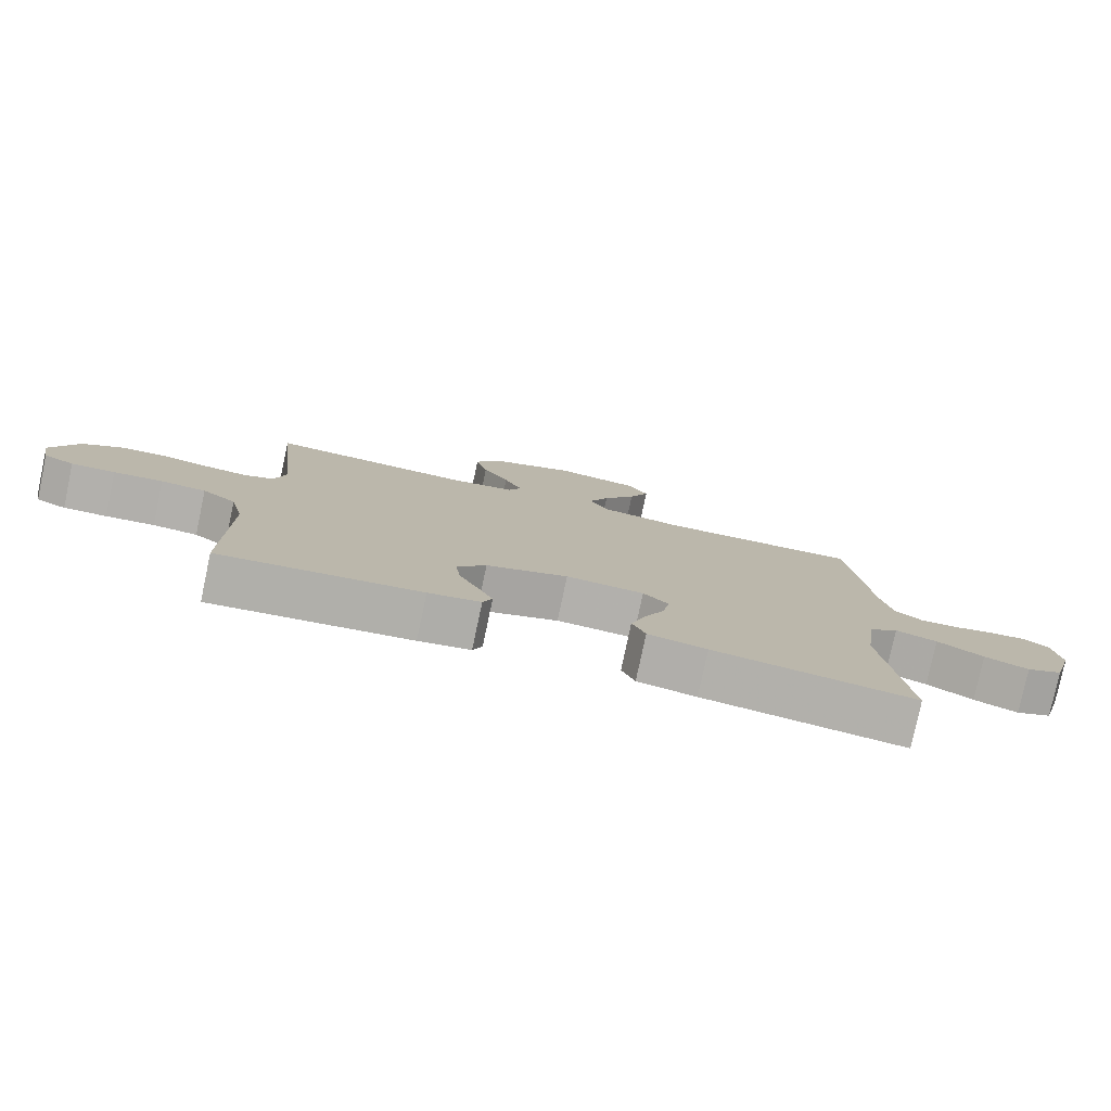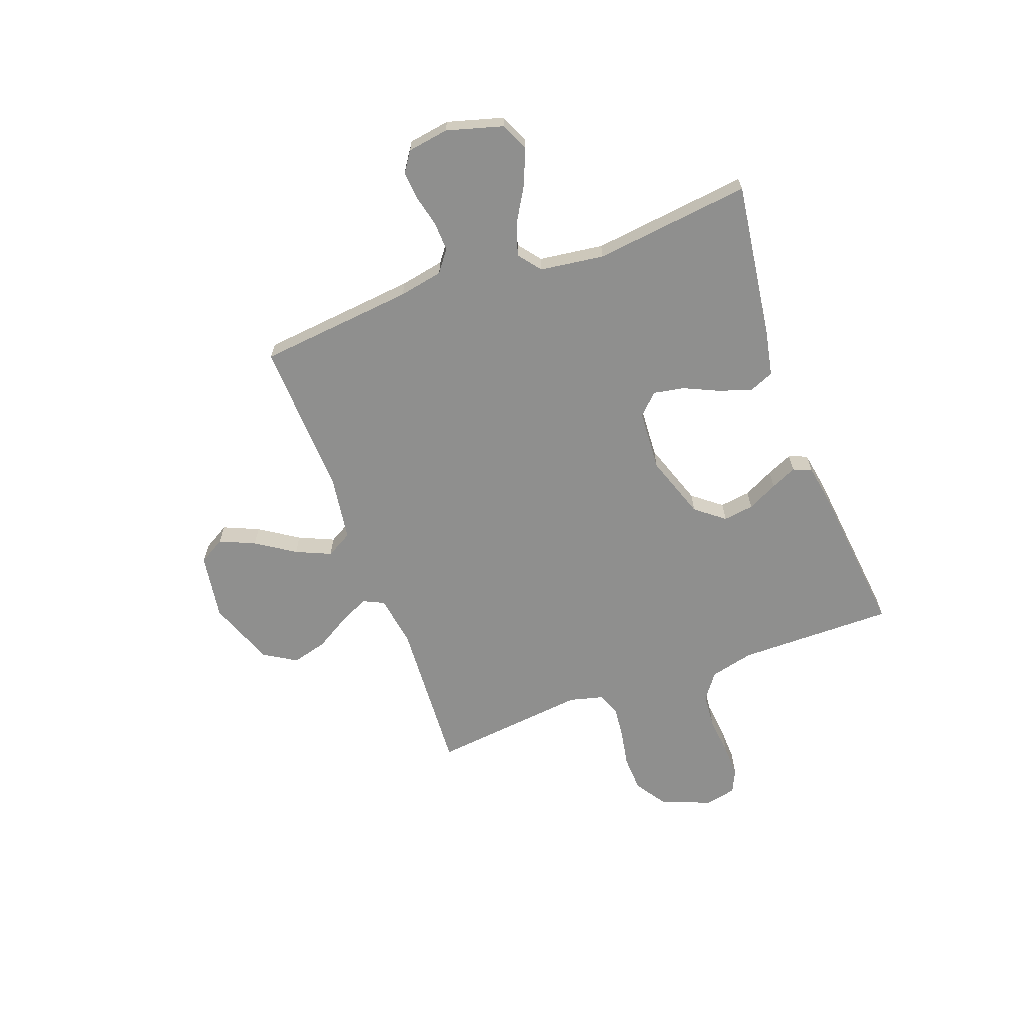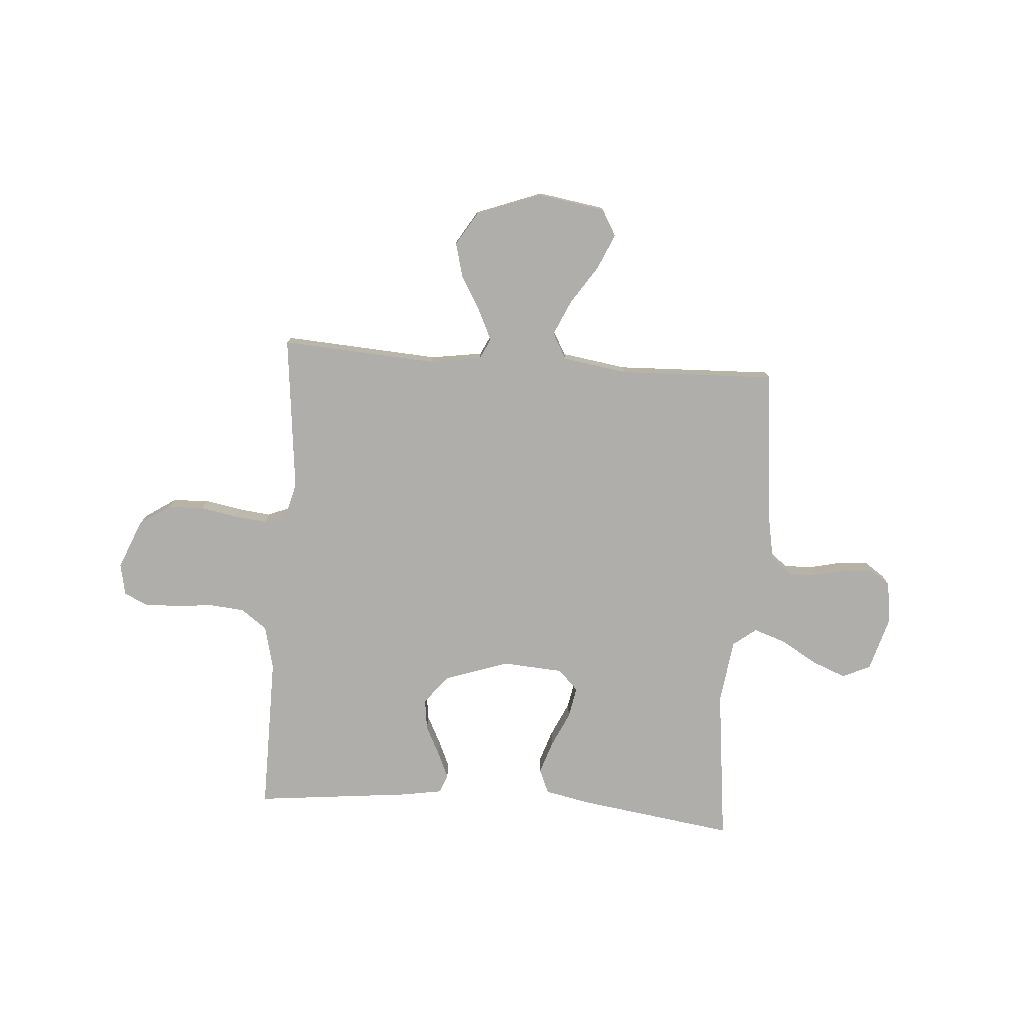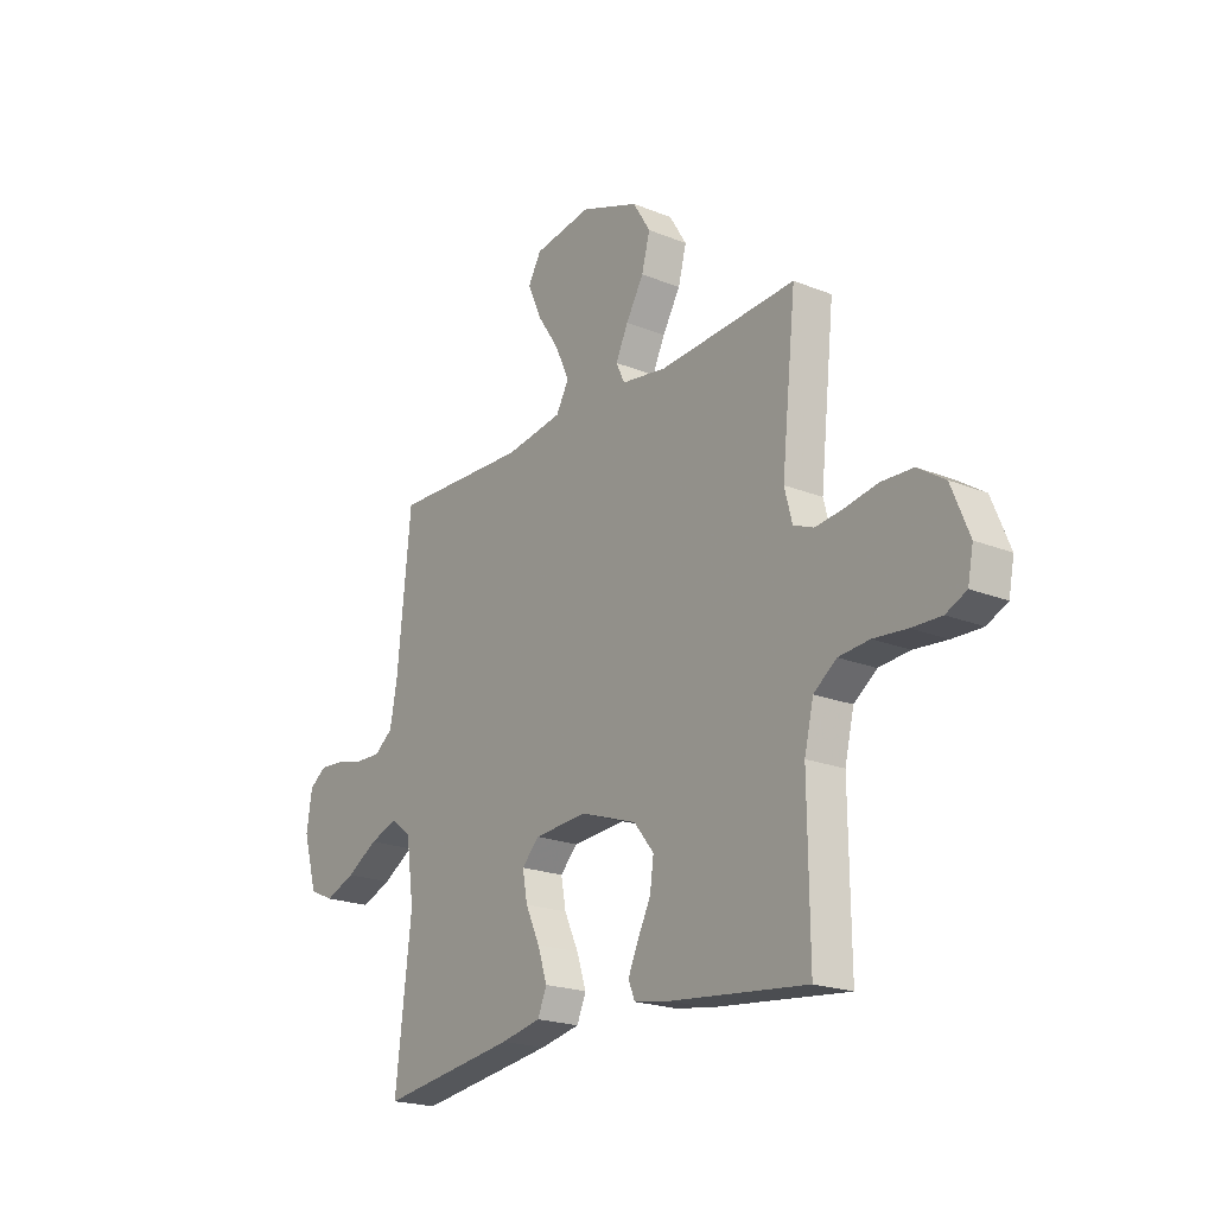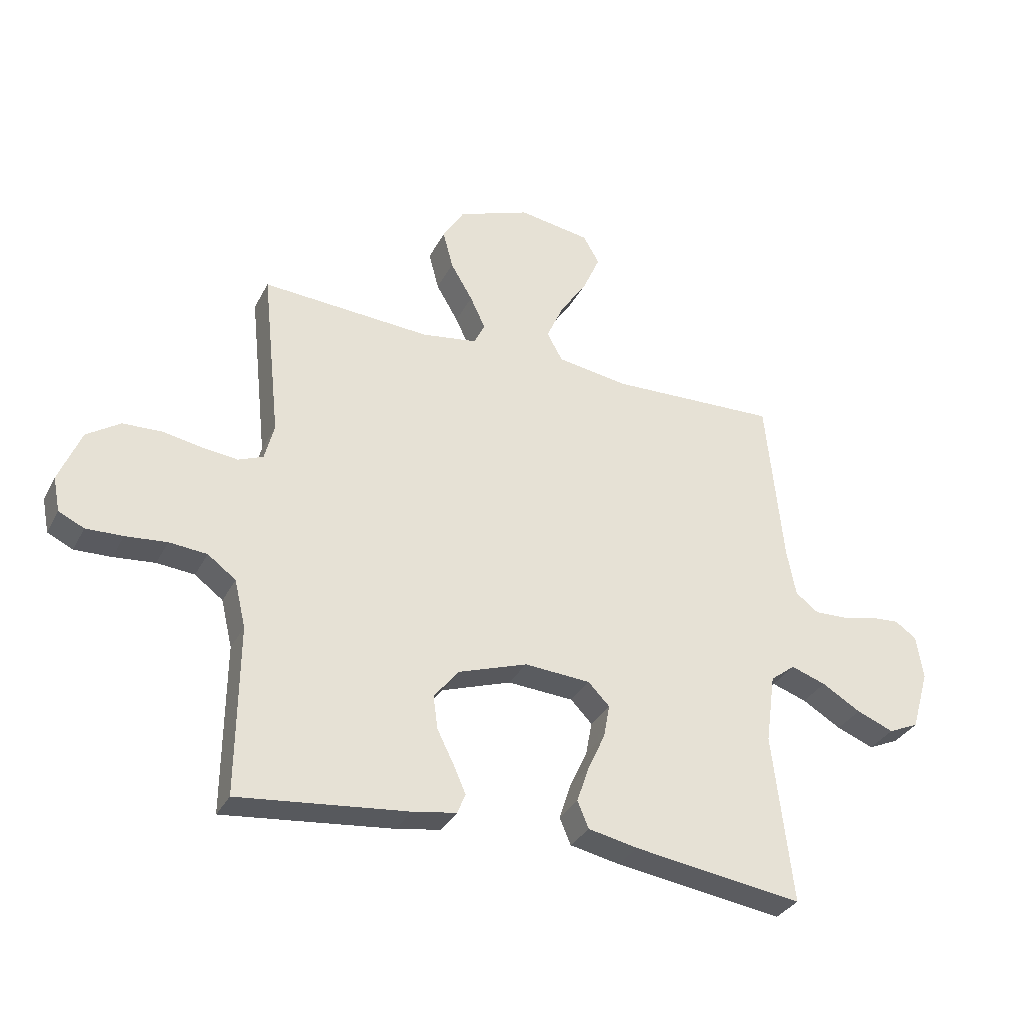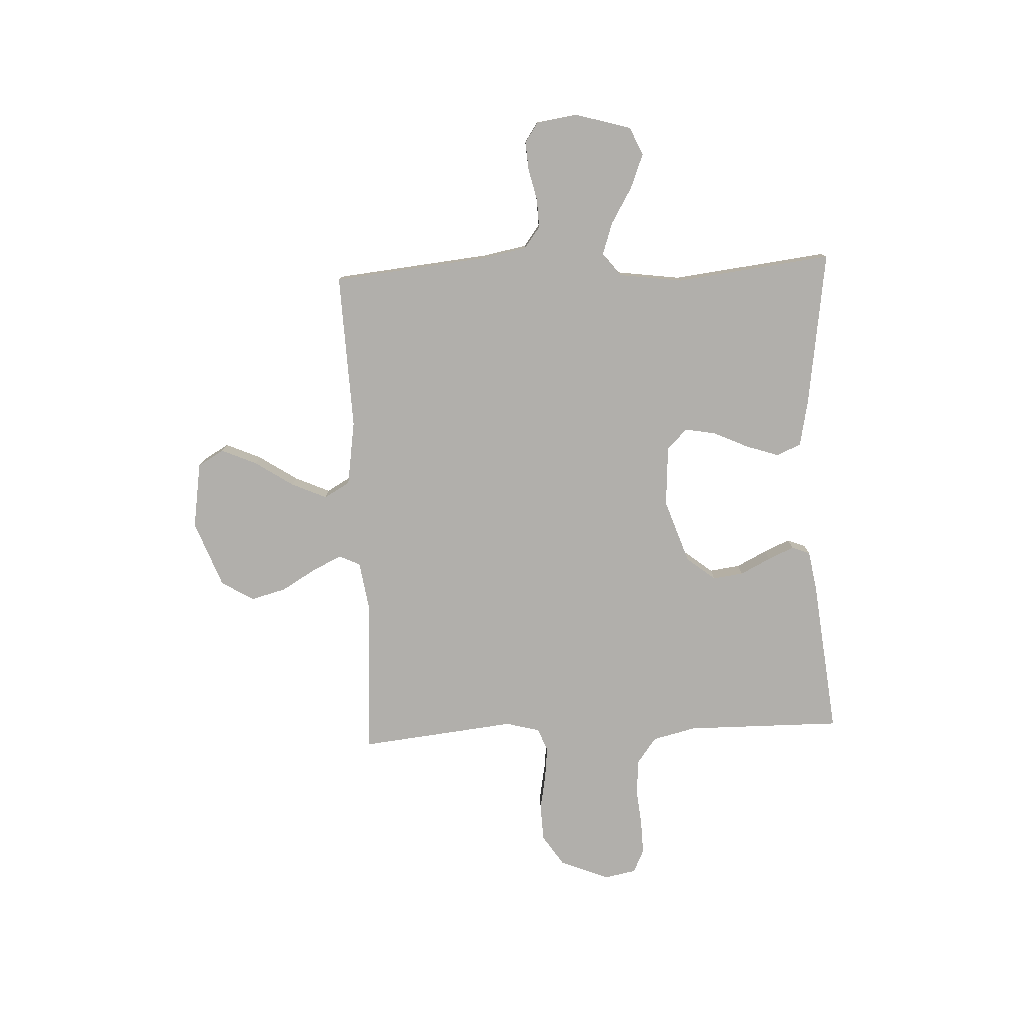
<metadata>
{"format":"obj","ext":"obj","renderer":"f3d","projection":"perspective","resolution":1024,"background":"white","views":[{"elev":-78.8,"azim":-12.0,"up":"+Z"},{"elev":-65.1,"azim":110.4,"up":"+Y"},{"elev":-77.6,"azim":-4.2,"up":"+Y"},{"elev":-20.7,"azim":-126.1,"up":"+Z"},{"elev":-32.8,"azim":-23.9,"up":"+Z"},{"elev":-78.3,"azim":92.7,"up":"+Y"}]}
</metadata>
<code>
v -0.5 0.07 0.5
v -0.2 0.07 0.481
v -0.101 0.07 0.496
v -0.082 0.07 0.536
v -0.109 0.07 0.593
v -0.148 0.07 0.659
v -0.166 0.07 0.727
v -0.128 0.07 0.789
v 0 0.07 0.837
v 0.127 0.07 0.817
v 0.156 0.07 0.767
v 0.126 0.07 0.699
v 0.077 0.07 0.625
v 0.047 0.07 0.558
v 0.075 0.07 0.508
v 0.2 0.07 0.489
v 0.5 0.07 0.5
v 0.53 0.07 0.2
v 0.546 0.07 0.116
v 0.587 0.07 0.085
v 0.643 0.07 0.087
v 0.703 0.07 0.101
v 0.758 0.07 0.105
v 0.796 0.07 0.079
v 0.808 0.07 0
v 0.777 0.07 -0.107
v 0.723 0.07 -0.131
v 0.657 0.07 -0.105
v 0.588 0.07 -0.064
v 0.526 0.07 -0.043
v 0.482 0.07 -0.077
v 0.465 0.07 -0.2
v 0.5 0.07 -0.5
v 0.2 0.07 -0.457
v 0.112 0.07 -0.439
v 0.092 0.07 -0.392
v 0.113 0.07 -0.329
v 0.144 0.07 -0.262
v 0.155 0.07 -0.203
v 0.117 0.07 -0.164
v 0 0.07 -0.156
v -0.123 0.07 -0.198
v -0.167 0.07 -0.253
v -0.159 0.07 -0.312
v -0.13 0.07 -0.37
v -0.108 0.07 -0.42
v -0.122 0.07 -0.455
v -0.2 0.07 -0.468
v -0.5 0.07 -0.5
v -0.497 0.07 -0.2
v -0.517 0.07 -0.116
v -0.567 0.07 -0.079
v -0.634 0.07 -0.073
v -0.707 0.07 -0.08
v -0.772 0.07 -0.082
v -0.817 0.07 -0.061
v -0.829 0.07 0
v -0.79 0.07 0.095
v -0.731 0.07 0.134
v -0.661 0.07 0.137
v -0.591 0.07 0.124
v -0.529 0.07 0.117
v -0.485 0.07 0.135
v -0.468 0.07 0.2
v -0.5 0 0.5
v -0.2 0 0.481
v -0.101 0 0.496
v -0.082 0 0.536
v -0.109 0 0.593
v -0.148 0 0.659
v -0.166 0 0.727
v -0.128 0 0.789
v 0 0 0.837
v 0.127 0 0.817
v 0.156 0 0.767
v 0.126 0 0.699
v 0.077 0 0.625
v 0.047 0 0.558
v 0.075 0 0.508
v 0.2 0 0.489
v 0.5 0 0.5
v 0.53 0 0.2
v 0.546 0 0.116
v 0.587 0 0.085
v 0.643 0 0.087
v 0.703 0 0.101
v 0.758 0 0.105
v 0.796 0 0.079
v 0.808 0 0
v 0.777 0 -0.107
v 0.723 0 -0.131
v 0.657 0 -0.105
v 0.588 0 -0.064
v 0.526 0 -0.043
v 0.482 0 -0.077
v 0.465 0 -0.2
v 0.5 0 -0.5
v 0.2 0 -0.457
v 0.112 0 -0.439
v 0.092 0 -0.392
v 0.113 0 -0.329
v 0.144 0 -0.262
v 0.155 0 -0.203
v 0.117 0 -0.164
v 0 0 -0.156
v -0.123 0 -0.198
v -0.167 0 -0.253
v -0.159 0 -0.312
v -0.13 0 -0.37
v -0.108 0 -0.42
v -0.122 0 -0.455
v -0.2 0 -0.468
v -0.5 0 -0.5
v -0.497 0 -0.2
v -0.517 0 -0.116
v -0.567 0 -0.079
v -0.634 0 -0.073
v -0.707 0 -0.08
v -0.772 0 -0.082
v -0.817 0 -0.061
v -0.829 0 0
v -0.79 0 0.095
v -0.731 0 0.134
v -0.661 0 0.137
v -0.591 0 0.124
v -0.529 0 0.117
v -0.485 0 0.135
v -0.468 0 0.2
f 59 60 61
f 58 59 61
f 57 58 61
f 56 57 61
f 55 56 61
f 54 55 61
f 53 54 61
f 52 53 61 62
f 51 52 62 63
f 48 49 50
f 47 48 50
f 46 47 50
f 45 46 50
f 44 45 50
f 51 63 64
f 50 51 64
f 44 50 64
f 43 44 64
f 36 37 38
f 35 36 38
f 34 35 38
f 33 34 38
f 32 33 38
f 31 32 38 39
f 30 31 39 40
f 27 28 29
f 26 27 29
f 25 26 29
f 24 25 29
f 23 24 29
f 22 23 29
f 21 22 29
f 20 21 29 30
f 30 40 41
f 20 30 41
f 19 20 41
f 16 17 18
f 19 41 42
f 18 19 42
f 16 18 42
f 15 16 42
f 11 12 13
f 10 11 13
f 9 10 13
f 8 9 13
f 7 8 13
f 6 7 13
f 5 6 13
f 4 5 13 14
f 64 1 2
f 43 64 2
f 42 43 2
f 14 15 42
f 4 14 42
f 3 4 42
f 2 3 42
f 125 124 123
f 125 123 122
f 125 122 121
f 125 121 120
f 125 120 119
f 125 119 118
f 125 118 117
f 126 125 117 116
f 127 126 116 115
f 114 113 112
f 114 112 111
f 114 111 110
f 114 110 109
f 114 109 108
f 128 127 115
f 128 115 114
f 128 114 108
f 128 108 107
f 102 101 100
f 102 100 99
f 102 99 98
f 102 98 97
f 102 97 96
f 103 102 96 95
f 104 103 95 94
f 93 92 91
f 93 91 90
f 93 90 89
f 93 89 88
f 93 88 87
f 93 87 86
f 93 86 85
f 94 93 85 84
f 105 104 94
f 105 94 84
f 105 84 83
f 82 81 80
f 106 105 83
f 106 83 82
f 106 82 80
f 106 80 79
f 77 76 75
f 77 75 74
f 77 74 73
f 77 73 72
f 77 72 71
f 77 71 70
f 77 70 69
f 78 77 69 68
f 66 65 128
f 66 128 107
f 66 107 106
f 106 79 78
f 106 78 68
f 106 68 67
f 106 67 66
f 1 65 66 2
f 2 66 67 3
f 3 67 68 4
f 4 68 69 5
f 5 69 70 6
f 6 70 71 7
f 7 71 72 8
f 8 72 73 9
f 9 73 74 10
f 10 74 75 11
f 11 75 76 12
f 12 76 77 13
f 13 77 78 14
f 14 78 79 15
f 15 79 80 16
f 16 80 81 17
f 17 81 82 18
f 18 82 83 19
f 19 83 84 20
f 20 84 85 21
f 21 85 86 22
f 22 86 87 23
f 23 87 88 24
f 24 88 89 25
f 25 89 90 26
f 26 90 91 27
f 27 91 92 28
f 28 92 93 29
f 29 93 94 30
f 30 94 95 31
f 31 95 96 32
f 32 96 97 33
f 33 97 98 34
f 34 98 99 35
f 35 99 100 36
f 36 100 101 37
f 37 101 102 38
f 38 102 103 39
f 39 103 104 40
f 40 104 105 41
f 41 105 106 42
f 42 106 107 43
f 43 107 108 44
f 44 108 109 45
f 45 109 110 46
f 46 110 111 47
f 47 111 112 48
f 48 112 113 49
f 49 113 114 50
f 50 114 115 51
f 51 115 116 52
f 52 116 117 53
f 53 117 118 54
f 54 118 119 55
f 55 119 120 56
f 56 120 121 57
f 57 121 122 58
f 58 122 123 59
f 59 123 124 60
f 60 124 125 61
f 61 125 126 62
f 62 126 127 63
f 63 127 128 64
f 64 128 65 1

</code>
